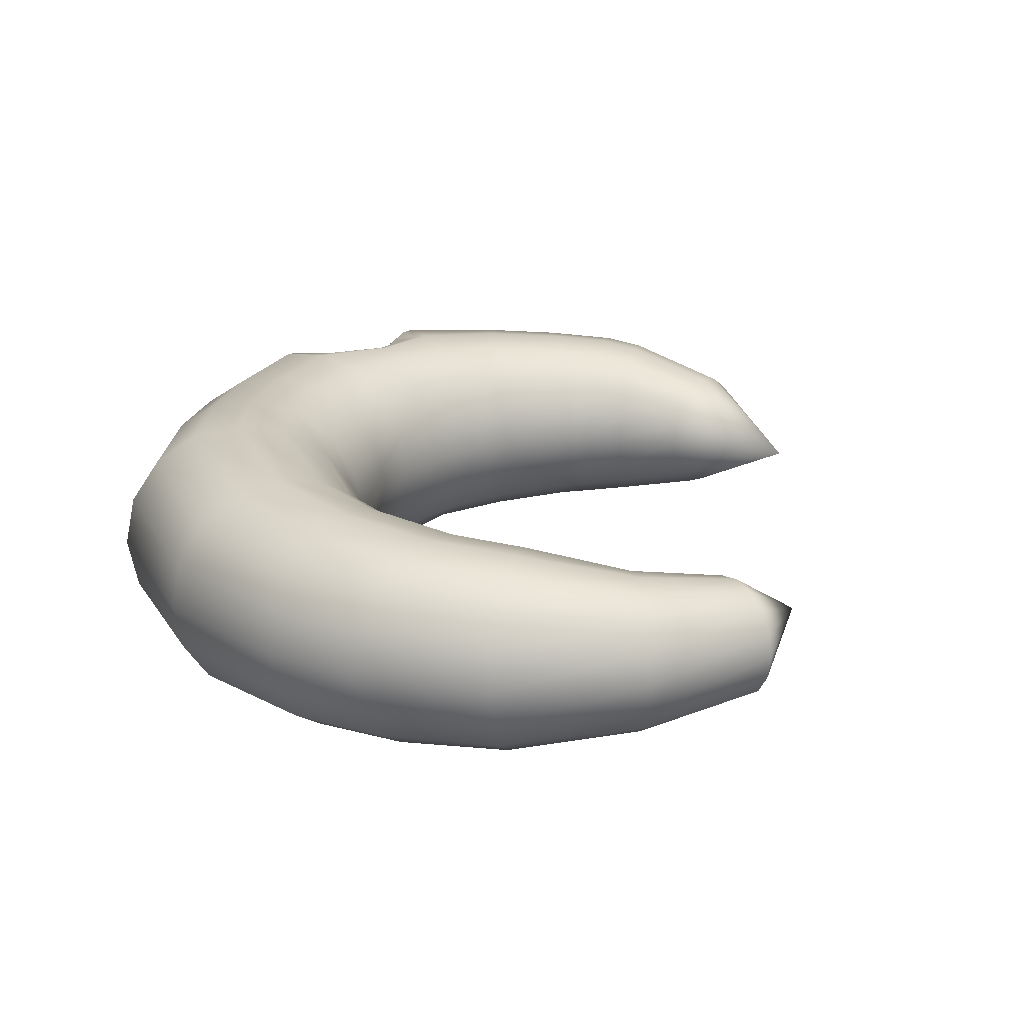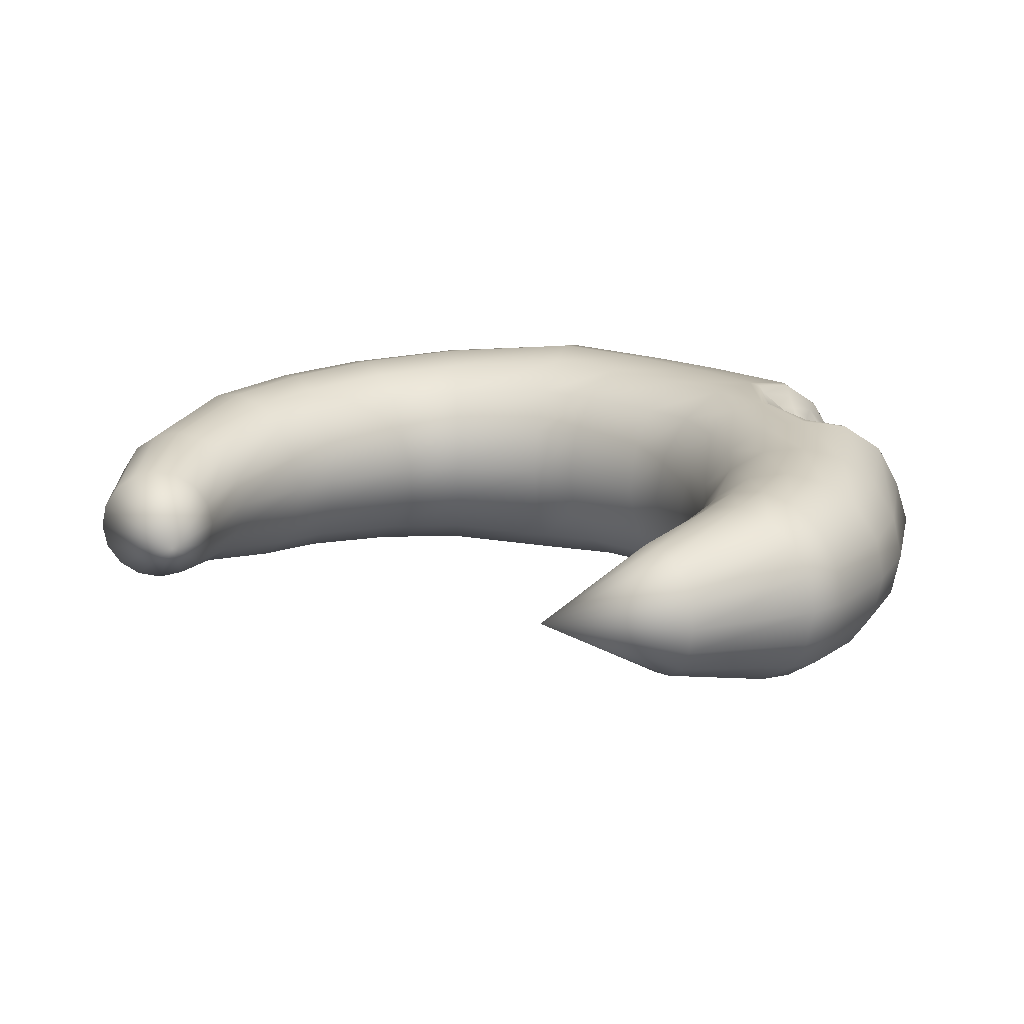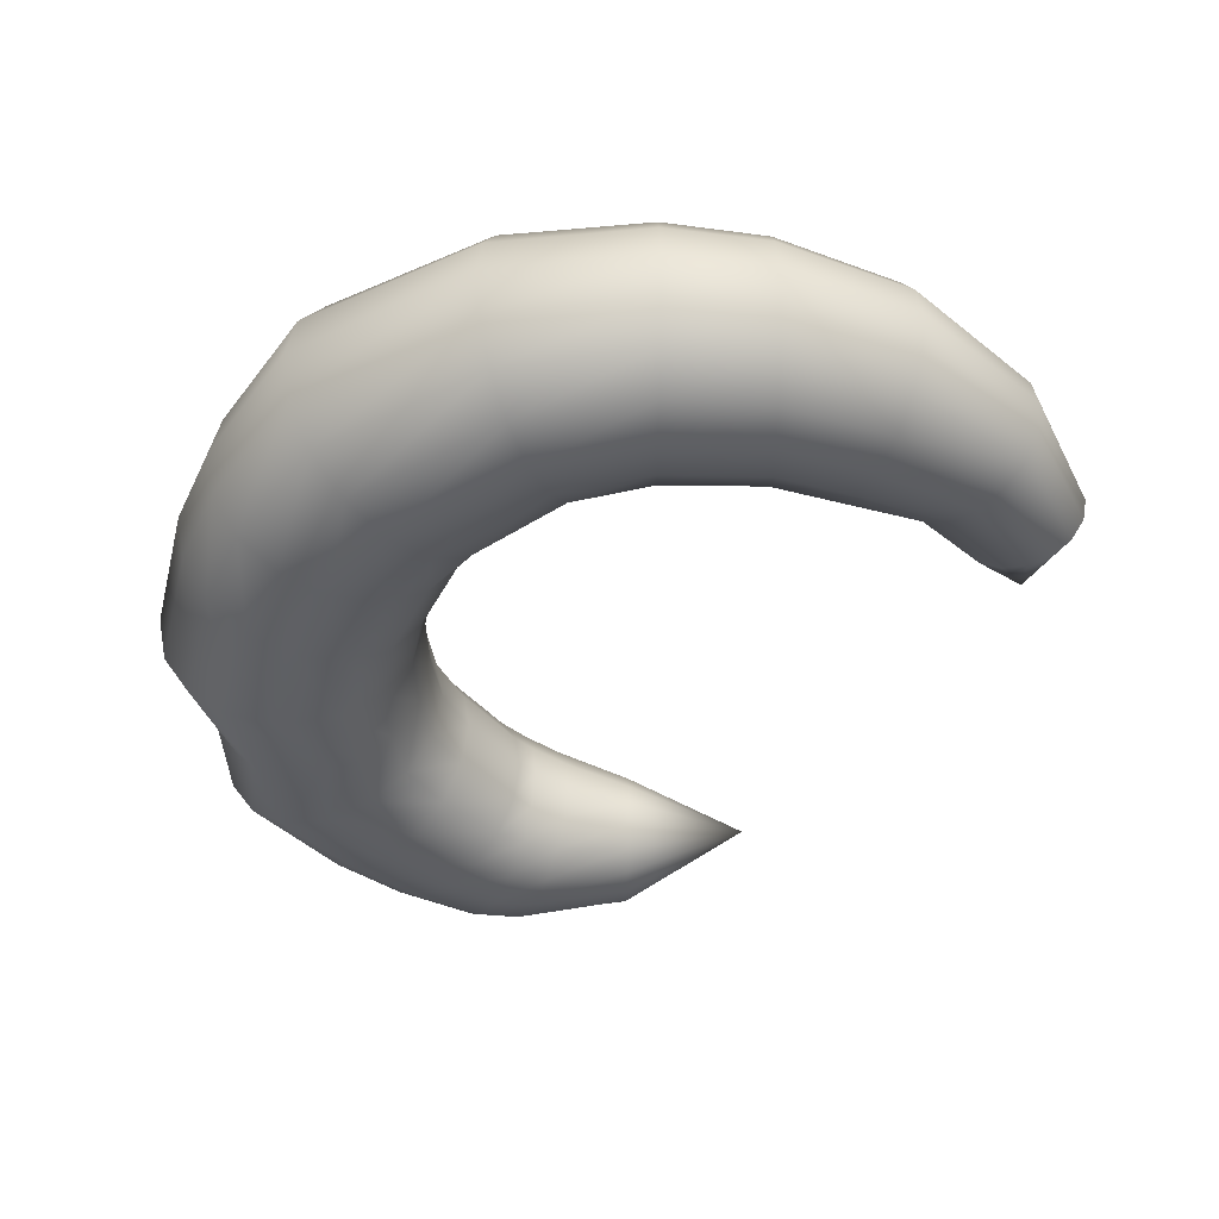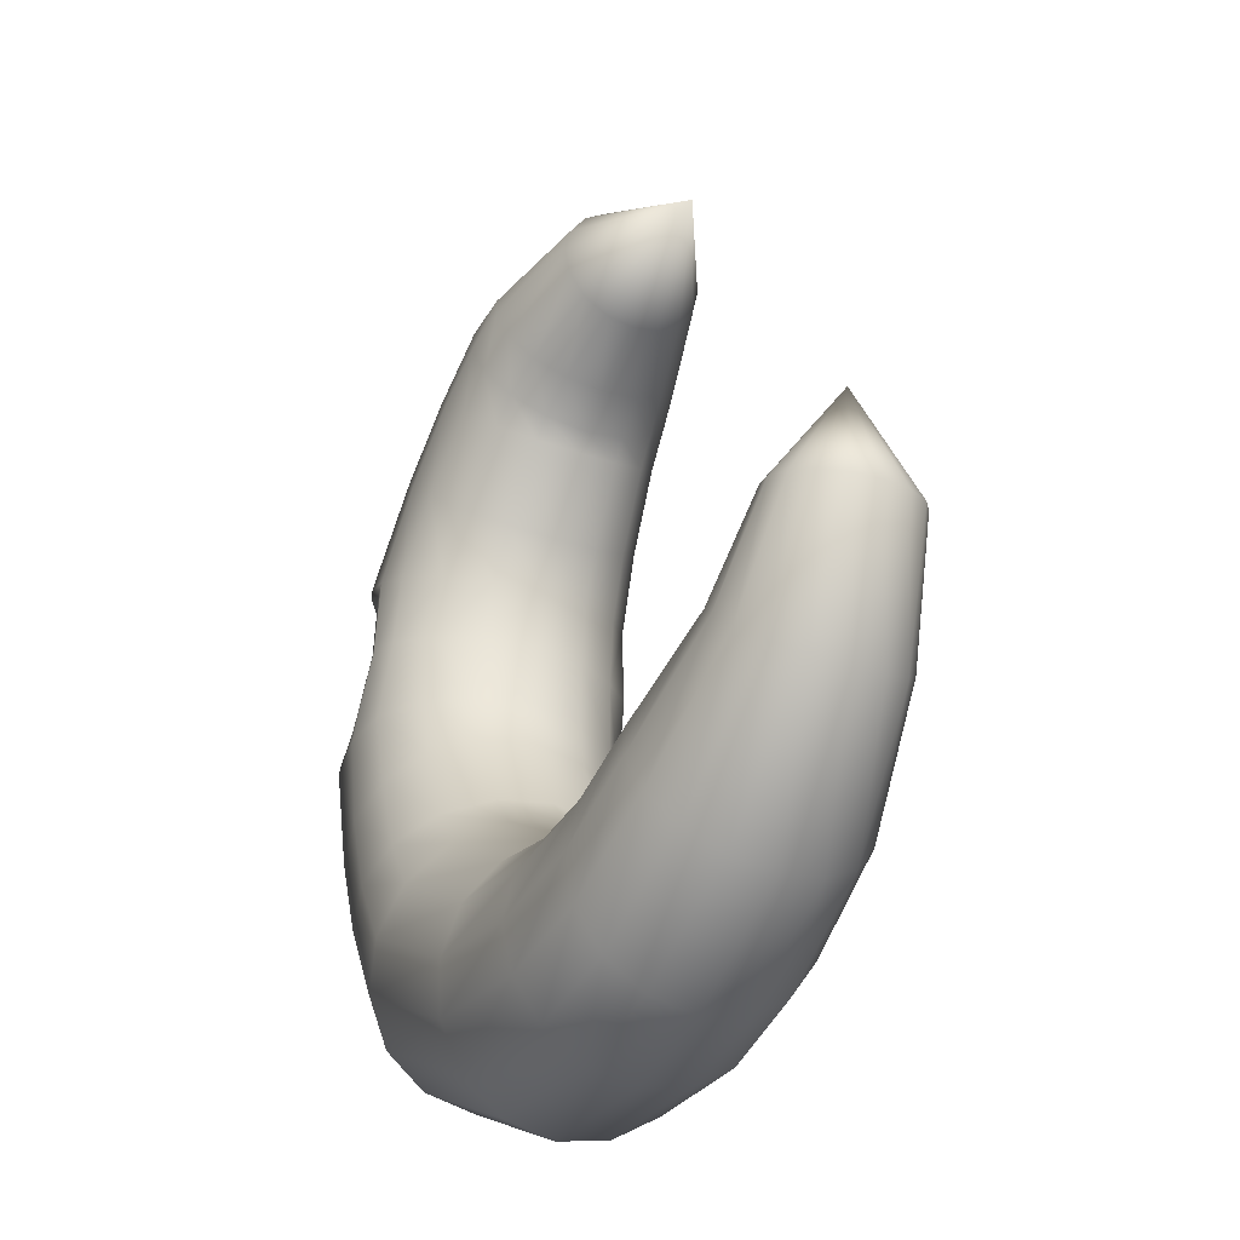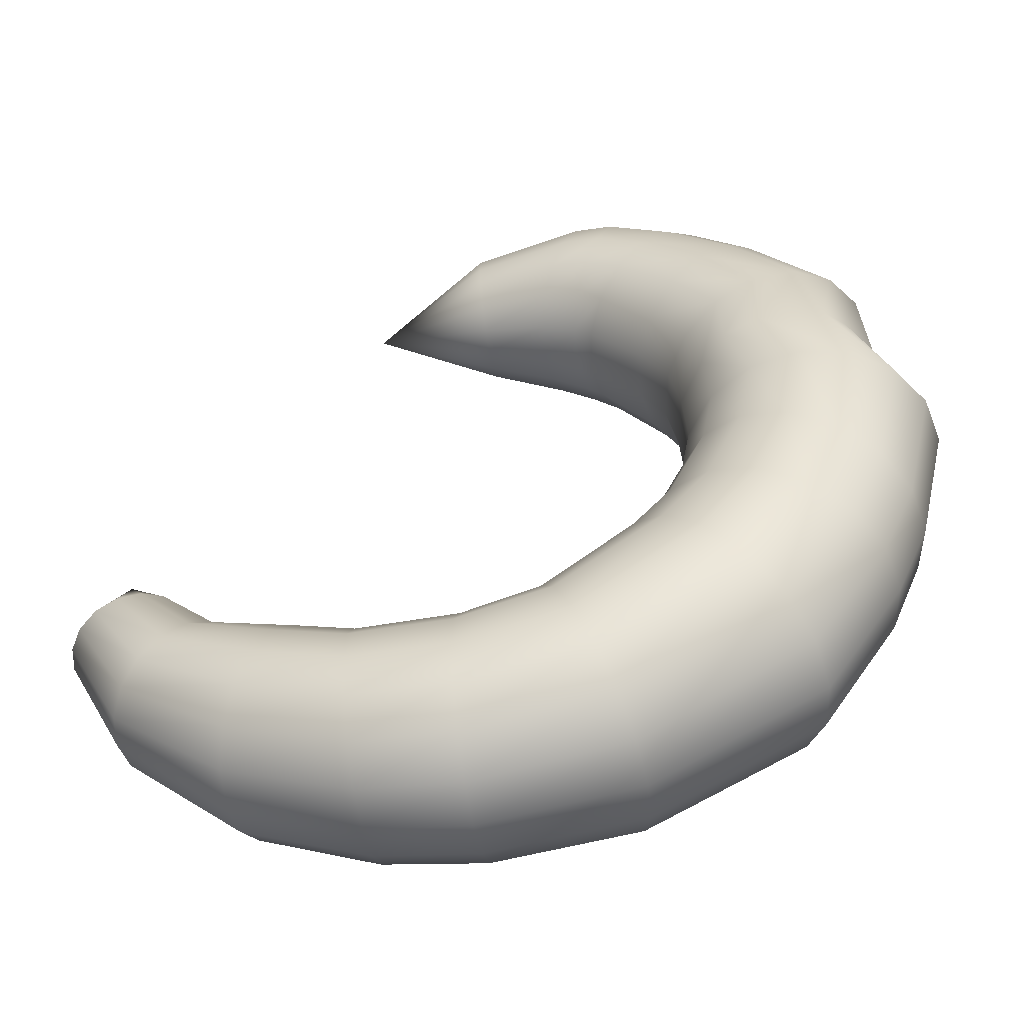
<metadata>
{"format":"obj","ext":"obj","renderer":"f3d","projection":"perspective","resolution":1024,"background":"white","views":[{"elev":21.7,"azim":36.6,"up":"+Z"},{"elev":16.6,"azim":153.1,"up":"+Z"},{"elev":-41.8,"azim":-1.1,"up":"+Z"},{"elev":-35.4,"azim":64.9,"up":"+Y"},{"elev":-53.2,"azim":-170.3,"up":"+Y"}]}
</metadata>
<code>
g default
v 4.458 54.15 -1e-06
v -28.95 24.44 -1e-06
v -31.46 4.714 -1e-06
v -18.25 -24.63 -1e-06
v -4.911 -35.08 -1e-06
v 32.36 -34.51 -1e-06
v 46.47 -29.34 -1e-06
v 56.71 -19.34 -1e-06
v 69.16 -7.02 -1e-06
v 4.458 55.04 4.473
v -30.44 25.06 8.121
v -33.18 4.714 8.666
v -19.49 -25.87 8.831
v -5.531 -36.57 8.143
v 32.87 -35.76 6.792
v 47.22 -30.09 5.348
v 57.47 -19.65 4.152
v 4.458 57.58 8.266
v -34.69 26.82 15.01
v -38.09 4.714 16.01
v -23.03 -29.41 16.32
v -7.296 -40.83 15.05
v 34.34 -39.31 12.55
v 49.36 -32.23 9.882
v 59.64 -20.55 7.672
v 4.458 61.37 10.8
v -41.05 29.46 19.61
v -45.44 4.714 20.92
v -28.32 -34.7 21.32
v -9.937 -47.21 19.66
v 36.55 -44.63 16.4
v 52.57 -35.44 12.91
v 62.89 -21.9 10.02
v 4.458 65.84 11.69
v -34.56 -40.95 23.08
v -13.05 -54.73 21.28
v 39.15 -50.91 17.75
v 56.35 -39.22 13.97
v 66.73 -23.49 10.85
v 4.458 70.31 10.8
v -40.81 -47.19 21.32
v -16.17 -62.26 19.66
v 41.75 -57.18 16.4
v 60.13 -43 12.91
v 70.57 -25.08 10.02
v 4.458 74.11 8.266
v -46.1 -52.48 16.32
v -18.81 -68.63 15.05
v 43.95 -62.5 12.55
v 63.34 -46.21 9.882
v 73.82 -26.43 7.672
v 4.458 76.64 4.473
v -49.64 -56.02 8.831
v -20.58 -72.9 8.143
v 45.42 -66.06 6.792
v 65.48 -48.35 5.348
v 75.99 -27.33 4.152
v 4.458 77.53 -8e-06
v -68.16 40.68 -8e-06
v -76.75 4.714 -9e-06
v -50.88 -57.26 -8e-06
v -21.2 -74.39 -8e-06
v 45.94 -67.31 -8e-06
v 66.23 -49.1 -4e-06
v 76.75 -27.64 -4e-06
v 4.458 76.64 -4.473
v -66.67 40.07 -8.121
v -75.03 4.714 -8.666
v -49.64 -56.02 -8.831
v -20.58 -72.9 -8.143
v 45.42 -66.06 -6.792
v 65.48 -48.35 -5.348
v 75.99 -27.33 -4.152
v 4.458 74.11 -8.266
v -62.42 38.31 -15.01
v -70.12 4.714 -16.01
v -46.1 -52.48 -16.32
v -18.81 -68.63 -15.05
v 43.95 -62.5 -12.55
v 63.34 -46.21 -9.882
v 73.82 -26.43 -7.672
v 4.458 70.31 -10.8
v -56.06 35.67 -19.61
v -62.77 4.714 -20.92
v -40.81 -47.19 -21.32
v -16.17 -62.26 -19.66
v 41.75 -57.18 -16.4
v 60.13 -43 -12.91
v 70.57 -25.08 -10.02
v 4.458 65.84 -11.69
v -48.55 32.56 -21.22
v -54.11 4.714 -22.65
v -34.56 -40.95 -23.08
v -13.05 -54.73 -21.28
v 39.15 -50.91 -17.75
v 56.35 -39.22 -13.97
v 66.73 -23.49 -10.85
v 4.458 61.37 -10.8
v -41.05 29.46 -19.61
v -45.44 4.714 -20.92
v -28.32 -34.7 -21.32
v -9.937 -47.21 -19.66
v 36.55 -44.63 -16.4
v 52.57 -35.44 -12.91
v 62.89 -21.9 -10.02
v 4.458 57.58 -8.266
v -34.69 26.82 -15.01
v -38.09 4.714 -16.01
v -23.03 -29.41 -16.32
v -7.296 -40.83 -15.05
v 34.34 -39.31 -12.55
v 49.36 -32.23 -9.882
v 59.64 -20.55 -7.672
v 4.458 55.04 -4.473
v -30.44 25.06 -8.121
v -33.18 4.714 -8.666
v -19.49 -25.87 -8.831
v -5.531 -36.57 -8.143
v 32.87 -35.76 -6.792
v 47.22 -30.09 -5.348
v 57.47 -19.65 -4.152
v 26.13 62.87 -1e-06
v -50.12 29.56 19.71
v -54.18 9.174 20.76
v -63.38 35.05 10.12
v -69.5 9.174 10.52
v -55.61 31.83 18.53
v -60.53 9.174 19.49
v -60.27 33.76 15.16
v -65.9 9.174 15.9
v -51.96 26.72 18.16
v -54.53 13.82 18.82
v -60.35 30.19 12.1
v -64.22 13.82 12.35
v -55.44 28.16 17.42
v -58.55 13.82 18.03
v -58.38 29.38 15.29
v -61.95 13.82 15.75
v -54.02 23.77 15.47
v -55.1 18.36 15.75
v -57.53 25.22 12.93
v -59.16 18.36 13.04
v -55.48 24.37 15.16
v -56.78 18.36 15.41
v -56.71 24.88 14.27
v -58.2 18.36 14.46
v -48.08 32.61 20.65
v -49.68 31.15 20.44
v -53.63 4.611 22.06
v -54.51 6.689 21.78
v -66 39.86 7.421
v -65.69 38.06 8.897
v -74.28 4.774 7.953
v -73.31 6.446 9.321
v -55.51 36.39 19.54
v -55.95 34.78 19.36
v -62.58 3.839 20.9
v -62.38 5.489 20.67
v -61.82 39.06 14.95
v -61.96 37.34 15.04
v -69.92 3.801 16
v -69.43 5.44 16
v -47.68 18.33 21.36
v -48.92 18.65 21.12
v -48.97 19.11 20.24
v -53.26 20.23 18.5
v -54.56 21.05 15.61
v -56.13 21.35 15.29
v -57.46 21.6 14.36
v -58.35 21.77 12.98
v -59.31 22.75 12.23
v -63.47 22.83 10.32
v -66.53 22.95 9.11
v -67.18 23.01 7.689
v -69.5 23.39 -8e-06
v -67.89 23.08 -8.395
v -63.3 22.21 -15.51
v -59.44 20.1 -20.27
v -48.16 18.36 -21.94
v -41.67 17.01 -20.27
v -37 16.3 -15.51
v -32.42 15.42 -8.395
v -30.81 15.12 -1e-06
v -32.42 15.42 8.395
v -37 16.3 15.51
v -41.67 17.01 20.27
v -29.99 -3.675 -1e-06
v -23.41 -18.21 -1e-06
v -25.02 -18.88 8.607
v -31.57 -4.332 8.526
v -29.57 -20.76 15.86
v -36.04 -6.178 15.73
v -36.32 -23.59 20.67
v -42.7 -8.966 20.52
v -44.24 -26.89 22.31
v -50.4 -12.18 21.99
v -52.12 -30.16 20.57
v -58.35 -15.47 20.46
v -58.77 -32.95 15.73
v -64.96 -18.25 15.65
v -63.22 -34.78 8.505
v -69.21 -20 8.291
v -64.79 -35.41 -8e-06
v -70.94 -20.7 -8e-06
v -63.23 -34.77 -8.505
v -69.39 -20.05 -8.464
v -58.78 -32.93 -15.73
v -64.97 -18.22 -15.65
v -52.15 -30.12 -20.57
v -58.36 -15.42 -20.46
v -44.28 -26.83 -22.31
v -50.55 -12.16 -22.17
v -36.35 -23.56 -20.67
v -42.71 -8.925 -20.52
v -29.58 -20.76 -15.86
v -36.04 -6.179 -15.73
v -25.02 -18.88 -8.607
v -31.57 -4.333 -8.526
v 6.151 -38.16 -1e-06
v 23.68 -37.57 -1e-06
v 23.67 -39.03 7.138
v 6.131 -39.72 7.757
v 23.63 -43.21 13.24
v 6.094 -44.14 14.29
v 23.83 -49.37 17.35
v 6.307 -50.76 18.59
v 23.53 -56.87 18.88
v 6.036 -58.4 20.07
v 23.49 -64.29 17.5
v 6.028 -66.06 18.49
v 23.47 -70.58 13.43
v 6.027 -72.52 14.12
v 23.45 -74.79 7.277
v 6.024 -76.82 7.635
v 23.45 -76.27 -8e-06
v 6.028 -78.33 -8e-06
v 23.45 -74.79 -7.277
v 6.024 -76.82 -7.635
v 23.47 -70.58 -13.43
v 6.027 -72.52 -14.12
v 23.49 -64.29 -17.5
v 6.028 -66.06 -18.49
v 23.53 -56.87 -18.88
v 6.036 -58.4 -20.07
v 23.83 -49.37 -17.35
v 6.307 -50.76 -18.59
v 23.63 -43.21 -13.24
v 6.093 -44.14 -14.29
v 23.66 -39.03 -7.138
v 6.135 -39.72 -7.757
v -15.53 43.37 -1e-06
v -24.6 32.26 -1e-06
v -25.7 33.33 7.635
v -16.49 44.3 6.909
v -28.8 36.38 14.04
v -19.26 47.01 12.83
v -33.38 40.89 18.25
v -23.44 51.12 16.85
v -28.4 56.05 18.33
v -38.65 46.08 19.49
v -33.42 61.01 17
v -44.03 51.41 18.09
v -37.69 65.24 13.05
v -48.49 55.84 13.81
v -40.54 68.09 7.072
v -51.36 58.68 7.3
v -52.51 59.82 -8e-06
v -41.56 69.08 -8e-06
v -51.47 58.79 -7.462
v -40.55 68.08 -7.072
v -48.49 55.84 -13.81
v -37.69 65.24 -13.05
v -44.03 51.41 -18.09
v -33.42 61.01 -17
v -38.73 46.16 -19.66
v -28.41 56.04 -18.33
v -33.38 40.88 -18.25
v -23.43 51.13 -16.85
v -28.8 36.37 -14.04
v -19.25 47.02 -12.83
v -25.7 33.33 -7.635
v -16.49 44.31 -6.909
v -6.648 49.51 -1e-06
v -12.76 45.74 -1e-06
v -7.123 50.6 6.066
v -13.3 46.97 6.707
v -8.482 53.74 11.27
v -14.8 50.48 12.36
v -10.52 58.51 14.82
v -17.02 55.7 16.11
v -12.94 64.21 16.14
v -19.62 61.83 17.39
v -15.37 69.97 14.99
v -22.19 67.95 16.04
v -17.44 74.88 11.51
v -24.36 73.11 12.26
v -18.82 78.18 6.245
v -25.81 76.56 6.627
v -19.3 79.35 -8e-06
v -26.32 77.77 -8e-06
v -18.82 78.18 -6.245
v -25.81 76.56 -6.627
v -17.44 74.88 -11.51
v -24.36 73.11 -12.26
v -15.37 69.97 -14.99
v -22.19 67.94 -16.04
v -12.94 64.21 -16.14
v -19.62 61.83 -17.39
v -10.52 58.51 -14.82
v -17.02 55.7 -16.11
v -8.482 53.74 -11.27
v -14.8 50.48 -12.36
v -7.123 50.6 -6.066
v -13.3 46.97 -6.707
g Moon
f 3 183 184 12
f 5 4 13 14
f 7 6 15 16
f 8 7 16 17
f 9 8 17
f 12 184 185 20
f 14 13 21 22
f 16 15 23 24
f 17 16 24 25
f 9 17 25
f 20 185 186 28
f 22 21 29 30
f 24 23 31 32
f 25 24 32 33
f 9 25 33
f 30 29 35 36
f 32 31 37 38
f 33 32 38 39
f 9 33 39
f 36 35 41 42
f 38 37 43 44
f 39 38 44 45
f 9 39 45
f 42 41 47 48
f 44 43 49 50
f 45 44 50 51
f 9 45 51
f 48 47 53 54
f 50 49 55 56
f 51 50 56 57
f 9 51 57
f 54 53 61 62
f 56 55 63 64
f 57 56 64 65
f 9 57 65
f 60 175 176 68
f 62 61 69 70
f 64 63 71 72
f 65 64 72 73
f 9 65 73
f 68 176 177 76
f 70 69 77 78
f 72 71 79 80
f 73 72 80 81
f 9 73 81
f 76 177 178 84
f 78 77 85 86
f 80 79 87 88
f 81 80 88 89
f 9 81 89
f 84 178 179 92
f 86 85 93 94
f 88 87 95 96
f 89 88 96 97
f 9 89 97
f 92 179 180 100
f 94 93 101 102
f 96 95 103 104
f 97 96 104 105
f 9 97 105
f 100 180 181 108
f 102 101 109 110
f 104 103 111 112
f 105 104 112 113
f 9 105 113
f 108 181 182 116
f 110 109 117 118
f 112 111 119 120
f 113 112 120 121
f 9 113 121
f 116 182 183 3
f 118 117 4 5
f 120 119 6 7
f 121 120 7 8
f 9 121 8
f 10 1 122
f 18 10 122
f 26 18 122
f 34 26 122
f 40 34 122
f 46 40 122
f 52 46 122
f 58 52 122
f 66 58 122
f 74 66 122
f 82 74 122
f 90 82 122
f 98 90 122
f 106 98 122
f 114 106 122
f 1 114 122
f 124 165 166 132
f 172 126 134 171
f 123 127 135 131
f 128 124 132 136
f 127 129 137 135
f 130 128 136 138
f 129 125 133 137
f 126 130 138 134
f 132 166 167 140
f 171 134 142 170
f 131 135 143 139
f 136 132 140 144
f 135 137 145 143
f 138 136 144 146
f 137 133 141 145
f 134 138 146 142
f 140 167 168 144
f 146 169 170 142
f 144 168 169 146
f 163 164 150 149
f 148 147 155 156
f 149 150 158 157
f 151 152 160 159
f 173 174 153 154
f 154 153 161 162
f 156 155 159 160
f 157 158 162 161
f 28 186 163 149
f 153 174 175 60
f 150 164 165 124
f 173 154 126 172
f 148 156 127 123
f 158 150 124 128
f 156 160 129 127
f 162 158 128 130
f 160 152 125 129
f 154 162 130 126
f 147 148 164 163
f 165 164 148 123
f 166 165 123 131
f 167 166 131 139
f 168 167 139 143
f 169 168 143 145
f 170 169 145 141
f 133 171 170 141
f 125 172 171 133
f 152 173 172 125
f 152 151 174 173
f 175 174 151 59
f 176 175 59 67
f 177 176 67 75
f 178 177 75 83
f 179 178 83 91
f 180 179 91 99
f 181 180 99 107
f 182 181 107 115
f 183 182 115 2
f 184 183 2 11
f 185 184 11 19
f 186 185 19 27
f 163 186 27 147
f 187 188 217 218
f 188 187 190 189
f 189 190 192 191
f 191 192 194 193
f 193 194 196 195
f 195 196 198 197
f 197 198 200 199
f 199 200 202 201
f 201 202 204 203
f 203 204 206 205
f 205 206 208 207
f 207 208 210 209
f 209 210 212 211
f 211 212 214 213
f 213 214 216 215
f 215 216 218 217
f 187 3 12 190
f 4 188 189 13
f 190 12 20 192
f 13 189 191 21
f 192 20 28 194
f 21 191 193 29
f 29 193 195 35
f 35 195 197 41
f 41 197 199 47
f 47 199 201 53
f 53 201 203 61
f 204 60 68 206
f 61 203 205 69
f 206 68 76 208
f 69 205 207 77
f 208 76 84 210
f 77 207 209 85
f 210 84 92 212
f 85 209 211 93
f 212 92 100 214
f 93 211 213 101
f 214 100 108 216
f 101 213 215 109
f 216 108 116 218
f 109 215 217 117
f 218 116 3 187
f 117 217 188 4
f 194 28 149 196
f 196 149 157 198
f 198 157 161 200
f 200 161 153 202
f 202 153 60 204
f 219 220 249 250
f 220 219 222 221
f 221 222 224 223
f 223 224 226 225
f 225 226 228 227
f 227 228 230 229
f 229 230 232 231
f 231 232 234 233
f 233 234 236 235
f 235 236 238 237
f 237 238 240 239
f 239 240 242 241
f 241 242 244 243
f 243 244 246 245
f 245 246 248 247
f 247 248 250 249
f 219 5 14 222
f 6 220 221 15
f 222 14 22 224
f 15 221 223 23
f 224 22 30 226
f 23 223 225 31
f 226 30 36 228
f 31 225 227 37
f 228 36 42 230
f 37 227 229 43
f 230 42 48 232
f 43 229 231 49
f 232 48 54 234
f 49 231 233 55
f 234 54 62 236
f 55 233 235 63
f 236 62 70 238
f 63 235 237 71
f 238 70 78 240
f 71 237 239 79
f 240 78 86 242
f 79 239 241 87
f 242 86 94 244
f 87 241 243 95
f 244 94 102 246
f 95 243 245 103
f 246 102 110 248
f 103 245 247 111
f 248 110 118 250
f 111 247 249 119
f 250 118 5 219
f 119 249 220 6
f 251 252 281 282
f 252 251 254 253
f 253 254 256 255
f 255 256 258 257
f 257 258 259 260
f 260 259 261 262
f 262 261 263 264
f 264 263 265 266
f 266 265 268 267
f 267 268 270 269
f 269 270 272 271
f 271 272 274 273
f 273 274 276 275
f 275 276 278 277
f 277 278 280 279
f 279 280 282 281
f 2 252 253 11
f 11 253 255 19
f 19 255 257 27
f 59 267 269 67
f 67 269 271 75
f 75 271 273 83
f 83 273 275 91
f 91 275 277 99
f 99 277 279 107
f 107 279 281 115
f 115 281 252 2
f 27 257 260 147
f 147 260 262 155
f 155 262 264 159
f 159 264 266 151
f 151 266 267 59
f 283 284 314 313
f 284 283 285 286
f 286 285 287 288
f 288 287 289 290
f 290 289 291 292
f 292 291 293 294
f 294 293 295 296
f 296 295 297 298
f 298 297 299 300
f 300 299 301 302
f 302 301 303 304
f 304 303 305 306
f 306 305 307 308
f 308 307 309 310
f 310 309 311 312
f 312 311 313 314
f 283 1 10 285
f 285 10 18 287
f 287 18 26 289
f 289 26 34 291
f 291 34 40 293
f 293 40 46 295
f 295 46 52 297
f 297 52 58 299
f 299 58 66 301
f 301 66 74 303
f 303 74 82 305
f 305 82 90 307
f 307 90 98 309
f 309 98 106 311
f 311 106 114 313
f 313 114 1 283
f 251 284 286 254
f 254 286 288 256
f 256 288 290 258
f 258 290 292 259
f 259 292 294 261
f 261 294 296 263
f 263 296 298 265
f 265 298 300 268
f 268 300 302 270
f 270 302 304 272
f 272 304 306 274
f 274 306 308 276
f 276 308 310 278
f 278 310 312 280
f 280 312 314 282
f 282 314 284 251

</code>
